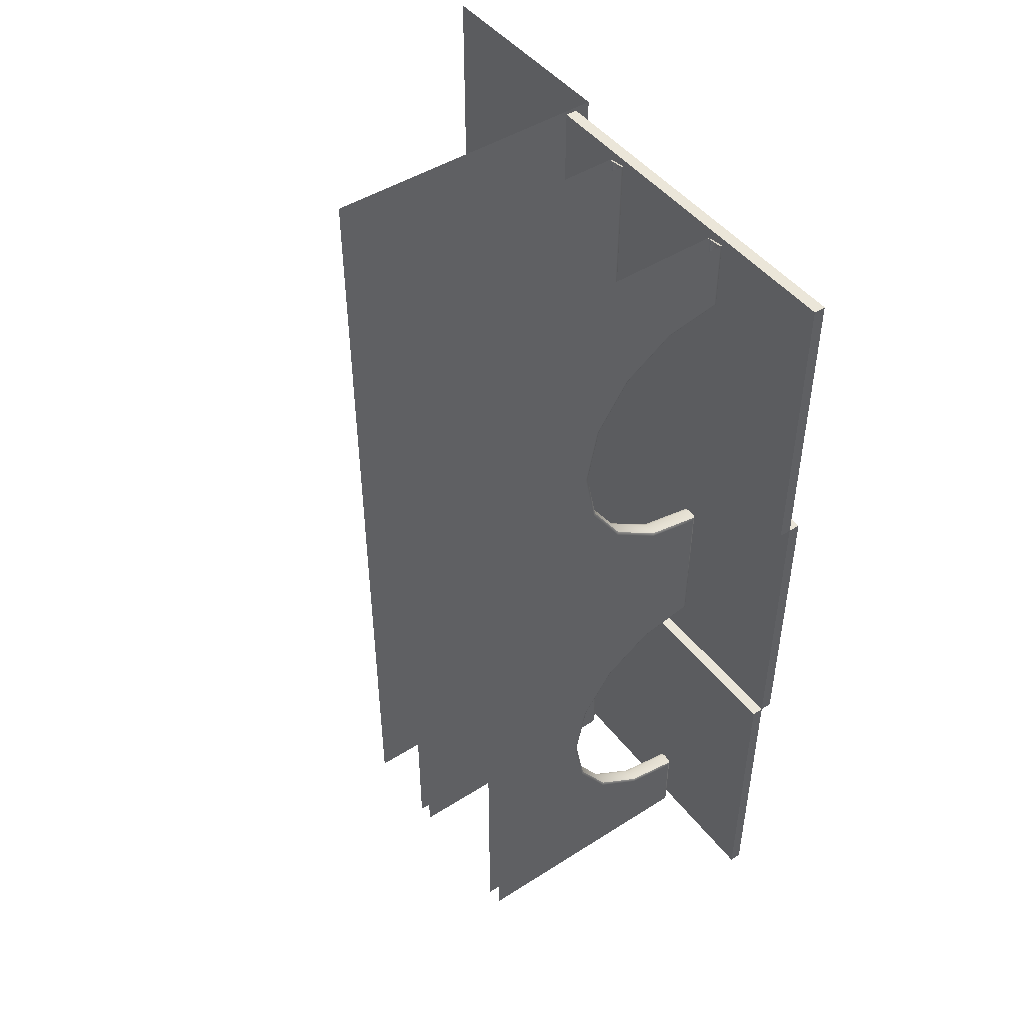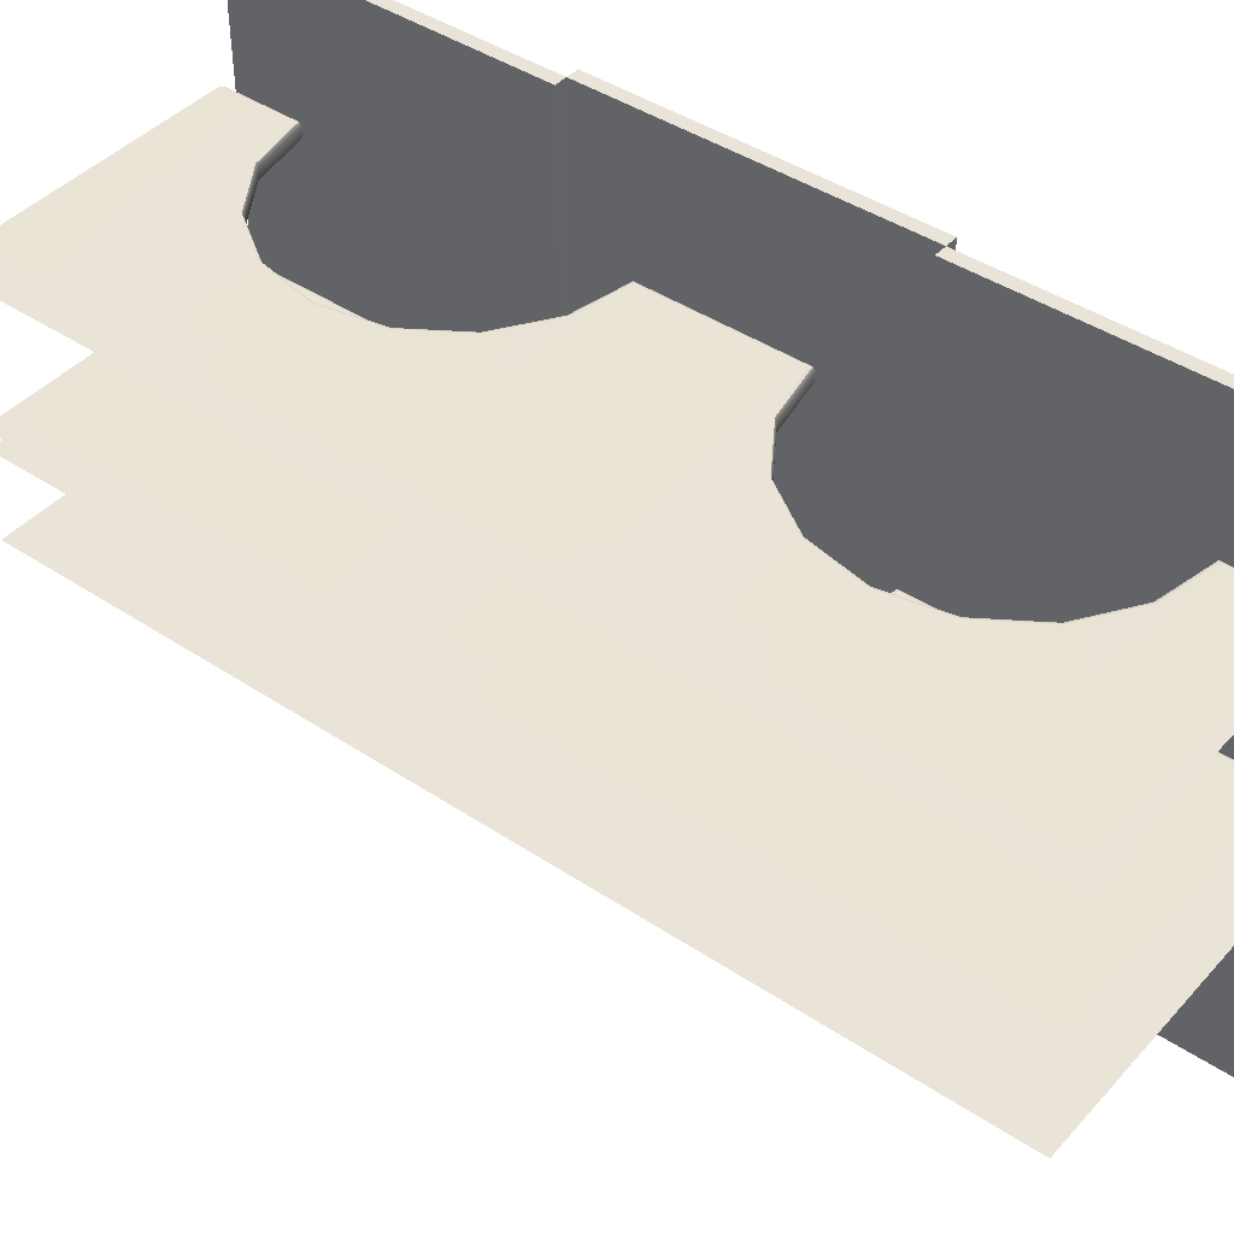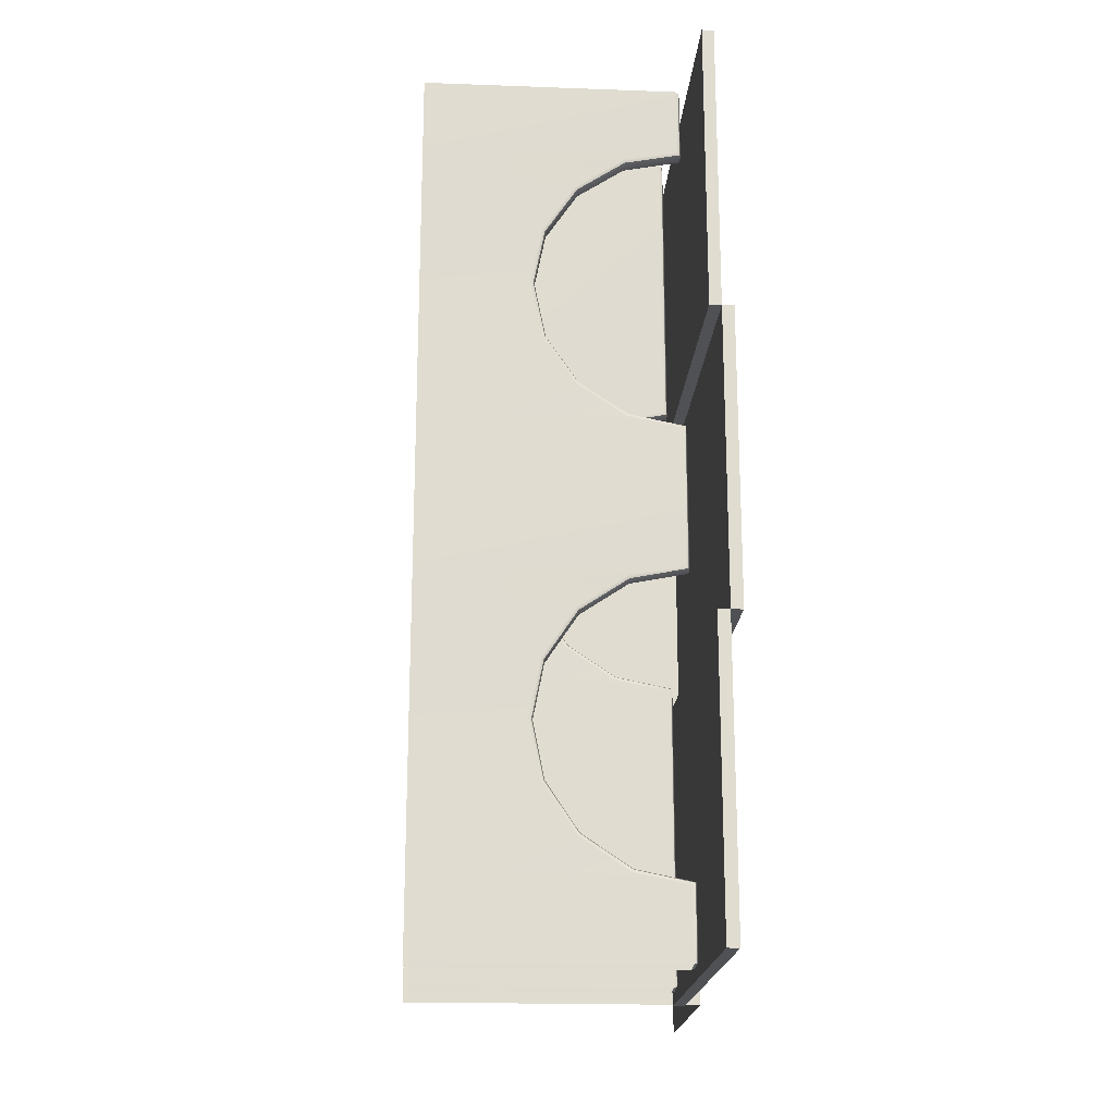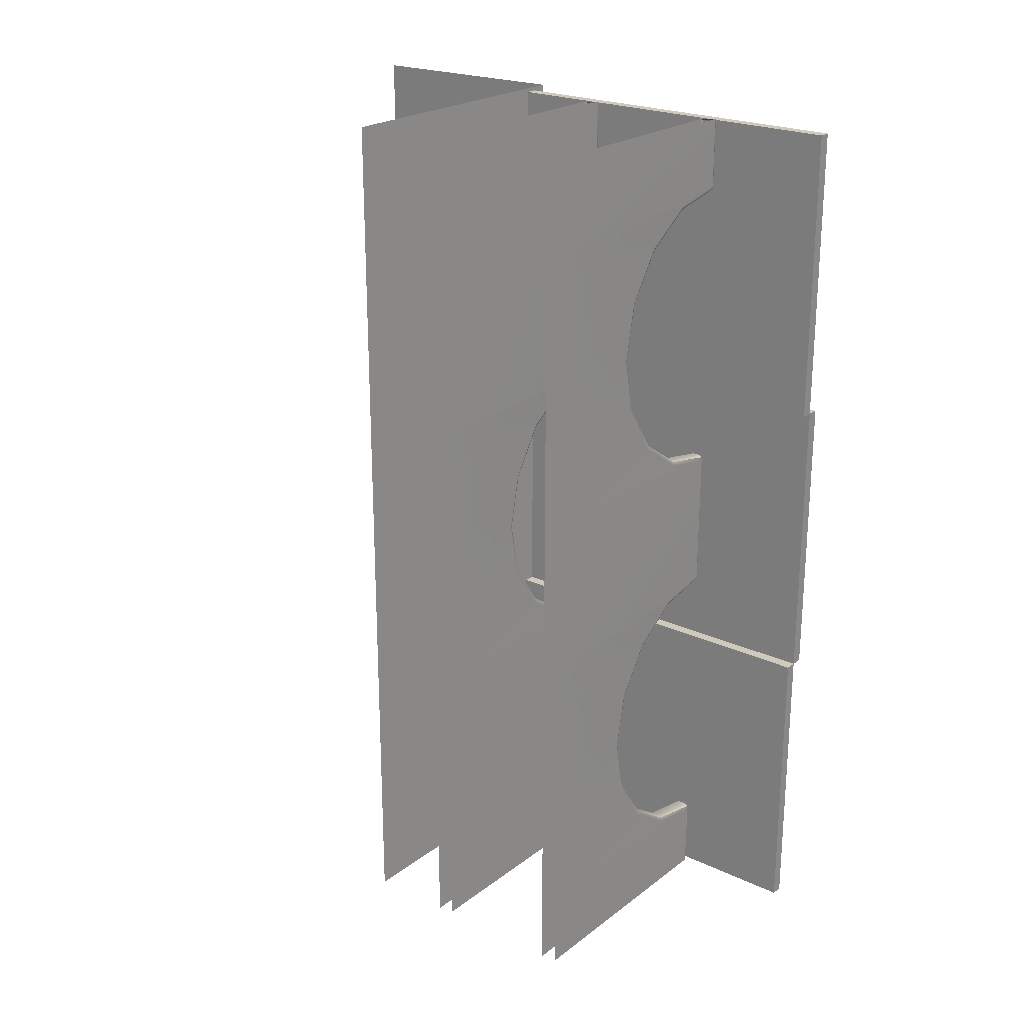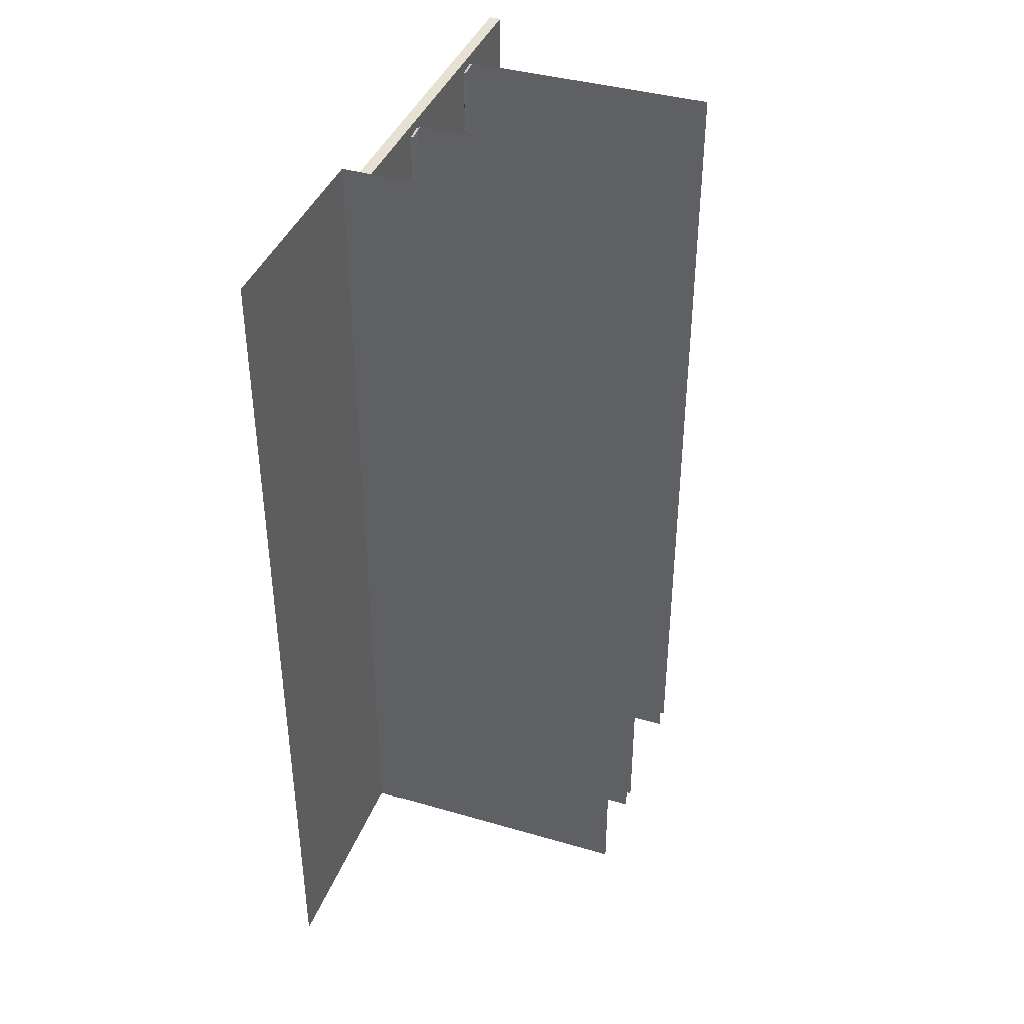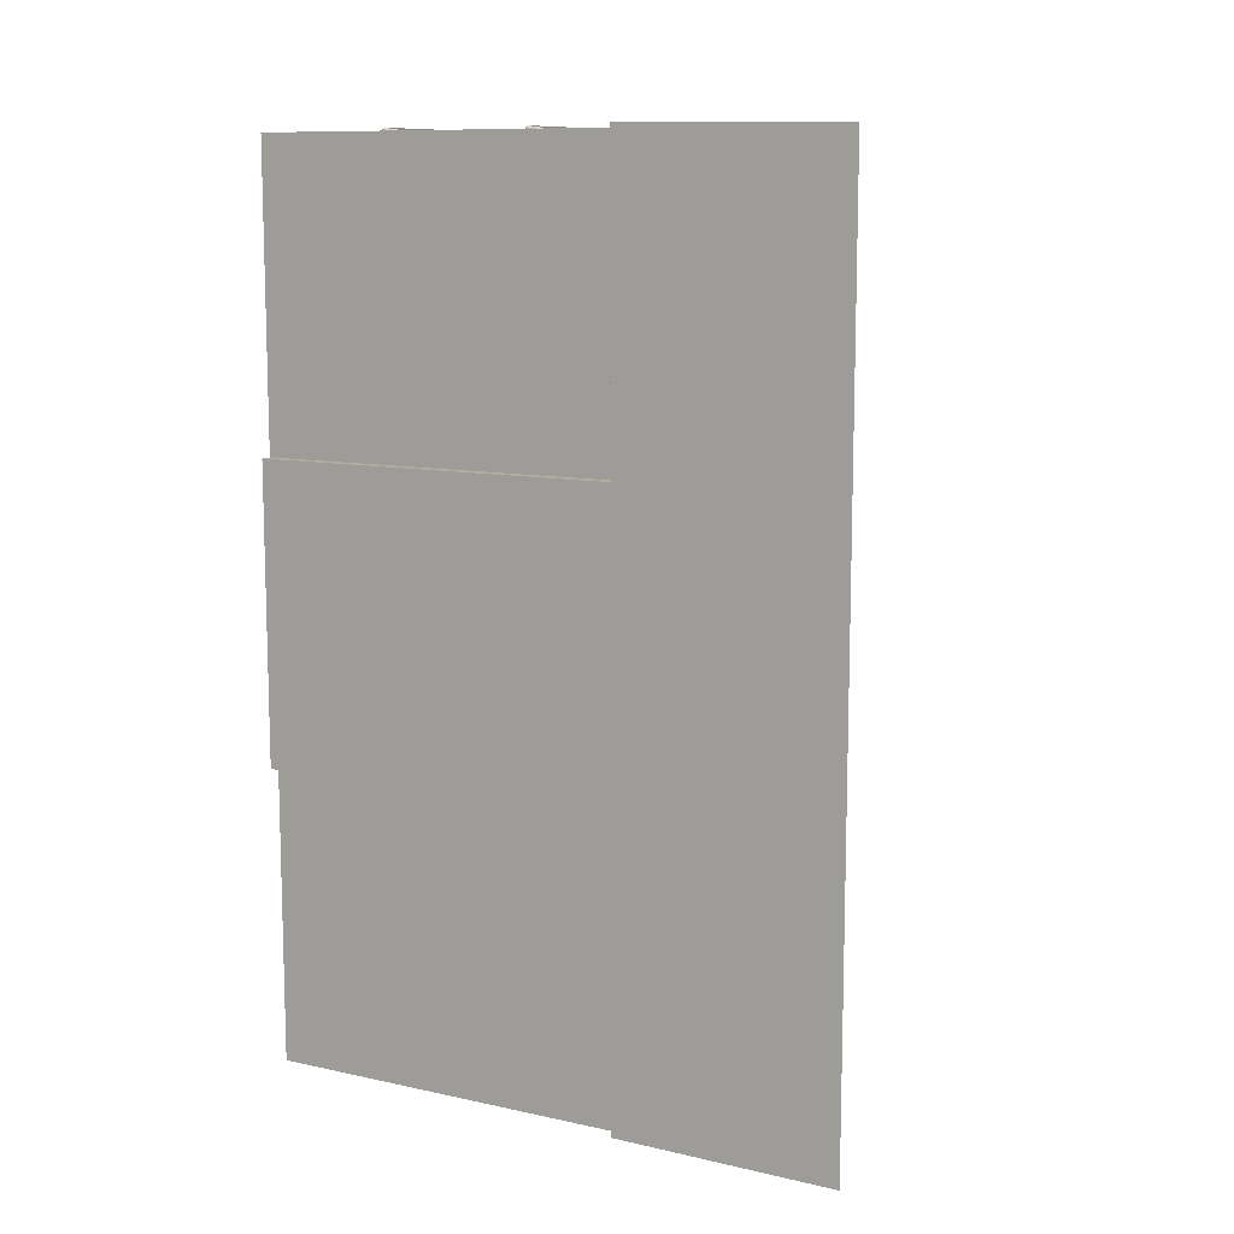
<metadata>
{"format":"obj","ext":"obj","renderer":"f3d","projection":"perspective","resolution":1024,"background":"white","views":[{"elev":46.9,"azim":144.3,"up":"+Z"},{"elev":42.8,"azim":128.4,"up":"+Y"},{"elev":-19.5,"azim":176.1,"up":"+Z"},{"elev":22.9,"azim":128.6,"up":"+Z"},{"elev":39.6,"azim":19.8,"up":"+Z"},{"elev":10.5,"azim":-61.5,"up":"+Z"}]}
</metadata>
<code>
g default
v -0.8938 1.506 2.991
v -0.8138 1.506 2.991
v -0.8938 4.006 2.991
v -0.8138 4.006 2.991
v -0.8938 4.006 0.9907
v -0.8138 4.006 0.9907
v -0.8938 1.506 0.9907
v -0.8138 1.506 0.9907
v -0.9737 1.506 0.9907
v -0.8937 1.506 0.9907
v -0.9737 4.006 0.9907
v -0.8937 4.006 0.9907
v -0.9737 4.006 -1.009
v -0.8937 4.006 -1.009
v -0.9737 1.506 -1.009
v -0.8937 1.506 -1.009
v -0.8937 1.506 -1.009
v -0.8138 1.506 -1.009
v -0.8937 4.006 -1.009
v -0.8138 4.006 -1.009
v -0.8937 4.006 -3.009
v -0.8138 4.006 -3.009
v -0.8937 1.506 -3.009
v -0.8138 1.506 -3.009
g polySurface1
f 1 2 4 3
f 3 4 6 5
f 5 6 8 7
f 7 8 2 1
f 2 8 6 4
f 7 1 3 5
f 9 10 12 11
f 11 12 14 13
f 13 14 16 15
f 15 16 10 9
f 10 16 14 12
f 15 9 11 13
f 17 18 20 19
f 19 20 22 21
f 21 22 24 23
f 23 24 18 17
f 18 24 22 20
f 23 17 19 21
g default
v -1 0.00633 3.001
v -1 1.506 3.017
v 1 1.506 3.017
v -1 1.506 -3.001
v 1 1.506 -3.001
v -1 0.00633 -3.017
v 1 2.086 2.999
v 1 2.207 3.015
v 1 2.207 -2.985
v 1 2.086 -3.001
v 1 2.207 -0.9854
v 1 2.086 -0.9854
v 1 2.207 -0.9093
v 1 2.086 -0.9093
v 1 2.207 -0.6925
v 1 2.086 -0.6925
v 1 2.207 -0.3681
v 1 2.086 -0.3681
v 1 2.207 0.01459
v 1 2.086 0.01459
v 1 2.207 0.39
v 1 2.086 0.39
v 1 2.207 0.7217
v 1 2.086 0.7217
v 1 2.207 0.9385
v 1 2.086 0.9385
v 1 2.207 1.015
v 1 2.086 1.015
v -0.7349 2.086 2.999
v -0.7564 2.095 2.991
v -0.7653 2.116 2.972
v -0.7653 2.177 2.98
v -0.7564 2.198 3.004
v -0.7349 2.207 3.015
v -0.7349 2.207 1.04
v -0.7564 2.198 1.022
v -0.7653 2.177 1.015
v -0.7349 2.207 -2.985
v -0.7564 2.198 -2.978
v -0.7653 2.177 -2.959
v -0.7653 2.116 -2.967
v -0.7564 2.095 -2.991
v -0.7349 2.086 -3.001
v -0.7349 2.086 -1.01
v -0.7564 2.095 -0.9927
v -0.7653 2.116 -0.9854
v -0.7349 2.207 -1.01
v -0.7564 2.198 -0.9927
v -0.7653 2.177 -0.9854
v -0.3707 2.086 -0.9379
v -0.3791 2.095 -0.9177
v -0.3826 2.116 -0.9093
v -0.3707 2.207 -0.9379
v -0.3791 2.198 -0.9177
v -0.3826 2.177 -0.9093
v -0.03937 2.086 -0.7145
v -0.05476 2.095 -0.699
v -0.06114 2.116 -0.6925
v -0.03937 2.207 -0.7145
v -0.05476 2.198 -0.699
v -0.06114 2.177 -0.6925
v 0.1909 2.086 -0.3801
v 0.1706 2.095 -0.3716
v 0.1622 2.116 -0.3681
v 0.1909 2.207 -0.3801
v 0.1706 2.198 -0.3716
v 0.1622 2.177 -0.3681
v 0.2657 2.086 0.01493
v 0.2438 2.095 0.01469
v 0.2347 2.116 0.01459
v 0.2657 2.207 0.01493
v 0.2438 2.198 0.01469
v 0.2347 2.177 0.01459
v 0.1835 2.086 0.4017
v 0.1633 2.095 0.3934
v 0.1549 2.116 0.39
v 0.1835 2.207 0.4017
v 0.1633 2.198 0.3934
v 0.1549 2.177 0.39
v -0.03303 2.086 0.7435
v -0.04872 2.095 0.7281
v -0.05523 2.116 0.7217
v -0.03303 2.207 0.7435
v -0.04872 2.198 0.7281
v -0.05523 2.177 0.7217
v -0.3708 2.086 0.9671
v -0.3792 2.095 0.9469
v -0.3826 2.116 0.9385
v -0.3708 2.207 0.9671
v -0.3792 2.198 0.9469
v -0.3826 2.177 0.9385
v -0.7349 2.086 1.04
v -0.7564 2.095 1.022
v -0.7653 2.116 1.015
v 1 3.09 2.999
v 1 3.212 3.015
v 1 3.212 -2.985
v 1 3.09 -3.001
v 1 3.212 -0.4854
v 1 3.09 -0.4854
v 1 3.09 -0.5615
v 1 3.212 -0.5615
v 1 3.09 -0.7783
v 1 3.212 -0.7783
v 1 3.09 -1.103
v 1 3.212 -1.103
v 1 3.09 -1.485
v 1 3.212 -1.485
v 1 3.09 -1.868
v 1 3.212 -1.868
v 1 3.09 -2.193
v 1 3.212 -2.193
v 1 3.09 -2.409
v 1 3.212 -2.409
v 1 3.09 -2.485
v 1 3.212 -2.485
v 1 3.212 0.8075
v 1 3.09 0.8075
v 1 3.212 1.132
v 1 3.09 1.132
v 1 3.09 0.5907
v 1 3.212 0.5907
v 1 3.09 0.5146
v 1 3.212 0.5146
v 1 3.212 1.515
v 1 3.09 1.515
v 1 3.212 1.897
v 1 3.09 1.897
v 1 3.212 2.222
v 1 3.09 2.222
v 1 3.212 2.438
v 1 3.09 2.438
v 1 3.212 2.515
v 1 3.09 2.515
v -0.7349 3.09 2.999
v -0.7564 3.099 2.991
v -0.7653 3.12 2.972
v -0.7653 3.181 2.98
v -0.7564 3.203 3.004
v -0.7349 3.212 3.015
v -0.7349 3.212 2.54
v -0.7564 3.203 2.522
v -0.7653 3.181 2.515
v -0.7349 3.212 -2.985
v -0.7564 3.203 -2.978
v -0.7653 3.181 -2.959
v -0.7653 3.12 -2.967
v -0.7564 3.099 -2.991
v -0.7349 3.09 -3.001
v -0.7349 3.09 -2.51
v -0.7564 3.099 -2.493
v -0.7653 3.12 -2.485
v -0.7349 3.212 -0.4605
v -0.7564 3.203 -0.4781
v -0.7653 3.181 -0.4854
v -0.3707 3.212 -0.5329
v -0.3791 3.203 -0.5531
v -0.3826 3.181 -0.5615
v -0.7349 3.09 -0.4605
v -0.7564 3.099 -0.4781
v -0.7653 3.12 -0.4854
v -0.7653 3.12 0.5146
v -0.7564 3.099 0.5073
v -0.7349 3.09 0.4896
v -0.3707 3.09 -0.5329
v -0.3791 3.099 -0.5531
v -0.3826 3.12 -0.5615
v -0.03627 3.212 -0.7564
v -0.05176 3.203 -0.7719
v -0.05818 3.181 -0.7783
v -0.03627 3.09 -0.7564
v -0.05176 3.099 -0.7719
v -0.05818 3.12 -0.7783
v 0.1872 3.212 -1.091
v 0.167 3.203 -1.099
v 0.1586 3.181 -1.103
v 0.1872 3.09 -1.091
v 0.167 3.099 -1.099
v 0.1586 3.12 -1.103
v 0.2657 3.212 -1.485
v 0.2438 3.203 -1.485
v 0.2347 3.181 -1.485
v 0.2657 3.09 -1.485
v 0.2438 3.099 -1.485
v 0.2347 3.12 -1.485
v 0.1872 3.212 -1.88
v 0.167 3.203 -1.872
v 0.1586 3.181 -1.868
v 0.1872 3.09 -1.88
v 0.167 3.099 -1.872
v 0.1586 3.12 -1.868
v -0.03627 3.212 -2.214
v -0.05176 3.203 -2.199
v -0.05818 3.181 -2.193
v -0.03627 3.09 -2.214
v -0.05176 3.099 -2.199
v -0.05818 3.12 -2.193
v -0.3707 3.212 -2.438
v -0.3791 3.203 -2.418
v -0.3826 3.181 -2.409
v -0.3707 3.09 -2.438
v -0.3791 3.099 -2.418
v -0.3826 3.12 -2.409
v -0.7349 3.212 -2.51
v -0.7564 3.203 -2.493
v -0.7653 3.181 -2.485
v -0.03627 3.212 0.7856
v -0.05176 3.203 0.8011
v -0.05818 3.181 0.8075
v -0.3707 3.212 0.5621
v -0.3791 3.203 0.5823
v -0.3826 3.181 0.5907
v -0.03627 3.09 0.7856
v -0.05176 3.099 0.8011
v -0.05818 3.12 0.8075
v 0.1872 3.09 1.12
v 0.167 3.099 1.128
v 0.1586 3.12 1.132
v 0.1872 3.212 1.12
v 0.167 3.203 1.128
v 0.1586 3.181 1.132
v 0.2657 3.09 1.515
v 0.2438 3.099 1.515
v 0.2347 3.12 1.515
v -0.7349 3.212 0.4896
v -0.7564 3.203 0.5073
v -0.7653 3.181 0.5146
v -0.3707 3.09 0.5621
v -0.3791 3.099 0.5823
v -0.3826 3.12 0.5907
v 0.2657 3.212 1.515
v 0.2438 3.203 1.515
v 0.2347 3.181 1.515
v 0.1872 3.09 1.909
v 0.167 3.099 1.901
v 0.1586 3.12 1.897
v 0.1872 3.212 1.909
v 0.167 3.203 1.901
v 0.1586 3.181 1.897
v -0.03627 3.09 2.244
v -0.05176 3.099 2.228
v -0.05818 3.12 2.222
v -0.03627 3.212 2.244
v -0.05176 3.203 2.228
v -0.05818 3.181 2.222
v -0.3707 3.09 2.467
v -0.3791 3.099 2.447
v -0.3826 3.12 2.438
v -0.3707 3.212 2.467
v -0.3791 3.203 2.447
v -0.3826 3.181 2.438
v -0.7349 3.09 2.54
v -0.7564 3.099 2.522
v -0.7653 3.12 2.515
g polySurface3
f 26 27 29 28
f 30 25 26 28
f 55 54 57 56
f 54 53 58 57
f 64 63 66 65
f 63 62 67 66
f 71 35 33 62
f 67 34 36 68
f 65 70 73 64
f 77 37 35 71
f 68 36 38 74
f 73 70 76 79
f 83 39 37 77
f 74 38 40 80
f 79 76 82 85
f 89 41 39 83
f 80 40 42 86
f 85 82 88 91
f 95 43 41 89
f 86 42 44 92
f 91 88 94 97
f 101 45 43 95
f 92 44 46 98
f 97 94 100 103
f 107 47 45 101
f 98 46 48 104
f 103 100 106 109
f 113 49 47 107
f 104 48 50 110
f 109 106 112 115
f 59 51 49 113
f 110 50 52 116
f 115 112 118 61
f 58 32 51 59
f 116 52 31 53
f 61 118 55 56
f 53 54 117 116
f 54 55 118 117
f 56 57 60 61
f 57 58 59 60
f 62 63 72 71
f 63 64 73 72
f 65 66 69 70
f 66 67 68 69
f 71 72 78 77
f 72 73 79 78
f 70 69 75 76
f 69 68 74 75
f 77 78 84 83
f 78 79 85 84
f 76 75 81 82
f 75 74 80 81
f 83 84 90 89
f 84 85 91 90
f 82 81 87 88
f 81 80 86 87
f 89 90 96 95
f 90 91 97 96
f 88 87 93 94
f 87 86 92 93
f 95 96 102 101
f 96 97 103 102
f 94 93 99 100
f 93 92 98 99
f 101 102 108 107
f 102 103 109 108
f 100 99 105 106
f 99 98 104 105
f 107 108 114 113
f 108 109 115 114
f 106 105 111 112
f 105 104 110 111
f 61 60 114 115
f 60 59 113 114
f 112 111 117 118
f 111 110 116 117
f 161 160 163 162
f 160 159 164 163
f 170 169 172 171
f 169 168 173 172
f 185 184 187 186
f 184 183 188 187
f 177 123 126 180
f 189 125 124 183
f 182 191 185 179
f 231 141 146 234
f 252 145 142 237
f 236 254 239 233
f 195 127 125 189
f 180 126 128 192
f 194 197 191 182
f 201 129 127 195
f 192 128 130 198
f 200 203 197 194
f 207 131 129 201
f 198 130 132 204
f 206 209 203 200
f 213 133 131 207
f 204 132 134 210
f 212 215 209 206
f 219 135 133 213
f 210 134 136 216
f 218 221 215 212
f 225 137 135 219
f 216 136 138 222
f 224 227 221 218
f 174 139 137 225
f 222 138 140 228
f 230 176 227 224
f 173 122 139 174
f 228 140 121 168
f 171 176 230 170
f 243 143 141 231
f 237 142 144 240
f 233 239 242 245
f 255 149 143 243
f 240 144 150 246
f 245 242 248 257
f 234 146 148 249
f 251 186 254 236
f 188 147 145 252
f 249 148 123 177
f 179 185 186 251
f 183 124 147 188
f 261 151 149 255
f 246 150 152 258
f 257 248 260 263
f 267 153 151 261
f 258 152 154 264
f 263 260 266 269
f 273 155 153 267
f 264 154 156 270
f 269 266 272 275
f 165 157 155 273
f 270 156 158 276
f 275 272 278 167
f 164 120 157 165
f 276 158 119 159
f 167 278 161 162
f 159 160 277 276
f 160 161 278 277
f 162 163 166 167
f 163 164 165 166
f 168 169 229 228
f 169 170 230 229
f 171 172 175 176
f 172 173 174 175
f 177 178 250 249
f 178 179 251 250
f 179 178 181 182
f 178 177 180 181
f 183 184 190 189
f 184 185 191 190
f 189 190 196 195
f 190 191 197 196
f 182 181 193 194
f 181 180 192 193
f 195 196 202 201
f 196 197 203 202
f 194 193 199 200
f 193 192 198 199
f 201 202 208 207
f 202 203 209 208
f 200 199 205 206
f 199 198 204 205
f 207 208 214 213
f 208 209 215 214
f 206 205 211 212
f 205 204 210 211
f 213 214 220 219
f 214 215 221 220
f 212 211 217 218
f 211 210 216 217
f 219 220 226 225
f 220 221 227 226
f 218 217 223 224
f 217 216 222 223
f 176 175 226 227
f 175 174 225 226
f 224 223 229 230
f 223 222 228 229
f 231 232 244 243
f 232 233 245 244
f 233 232 235 236
f 232 231 234 235
f 237 238 253 252
f 238 239 254 253
f 239 238 241 242
f 238 237 240 241
f 243 244 256 255
f 244 245 257 256
f 242 241 247 248
f 241 240 246 247
f 236 235 250 251
f 235 234 249 250
f 186 187 253 254
f 187 188 252 253
f 255 256 262 261
f 256 257 263 262
f 248 247 259 260
f 247 246 258 259
f 261 262 268 267
f 262 263 269 268
f 260 259 265 266
f 259 258 264 265
f 267 268 274 273
f 268 269 275 274
f 266 265 271 272
f 265 264 270 271
f 167 166 274 275
f 166 165 273 274
f 272 271 277 278
f 271 270 276 277

</code>
